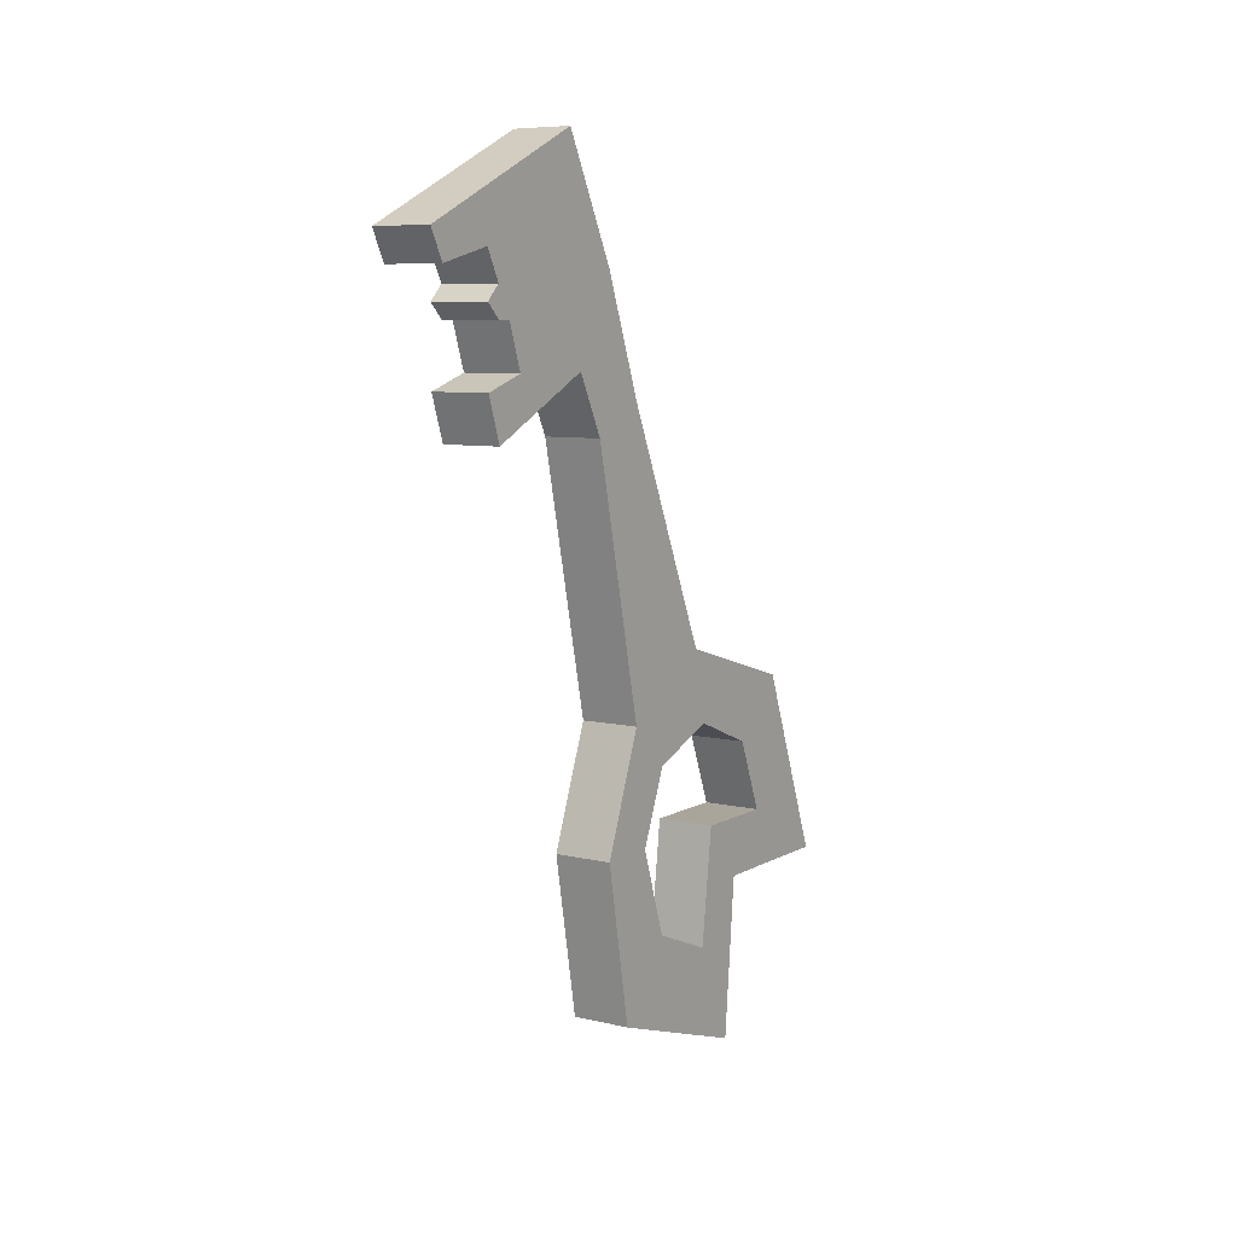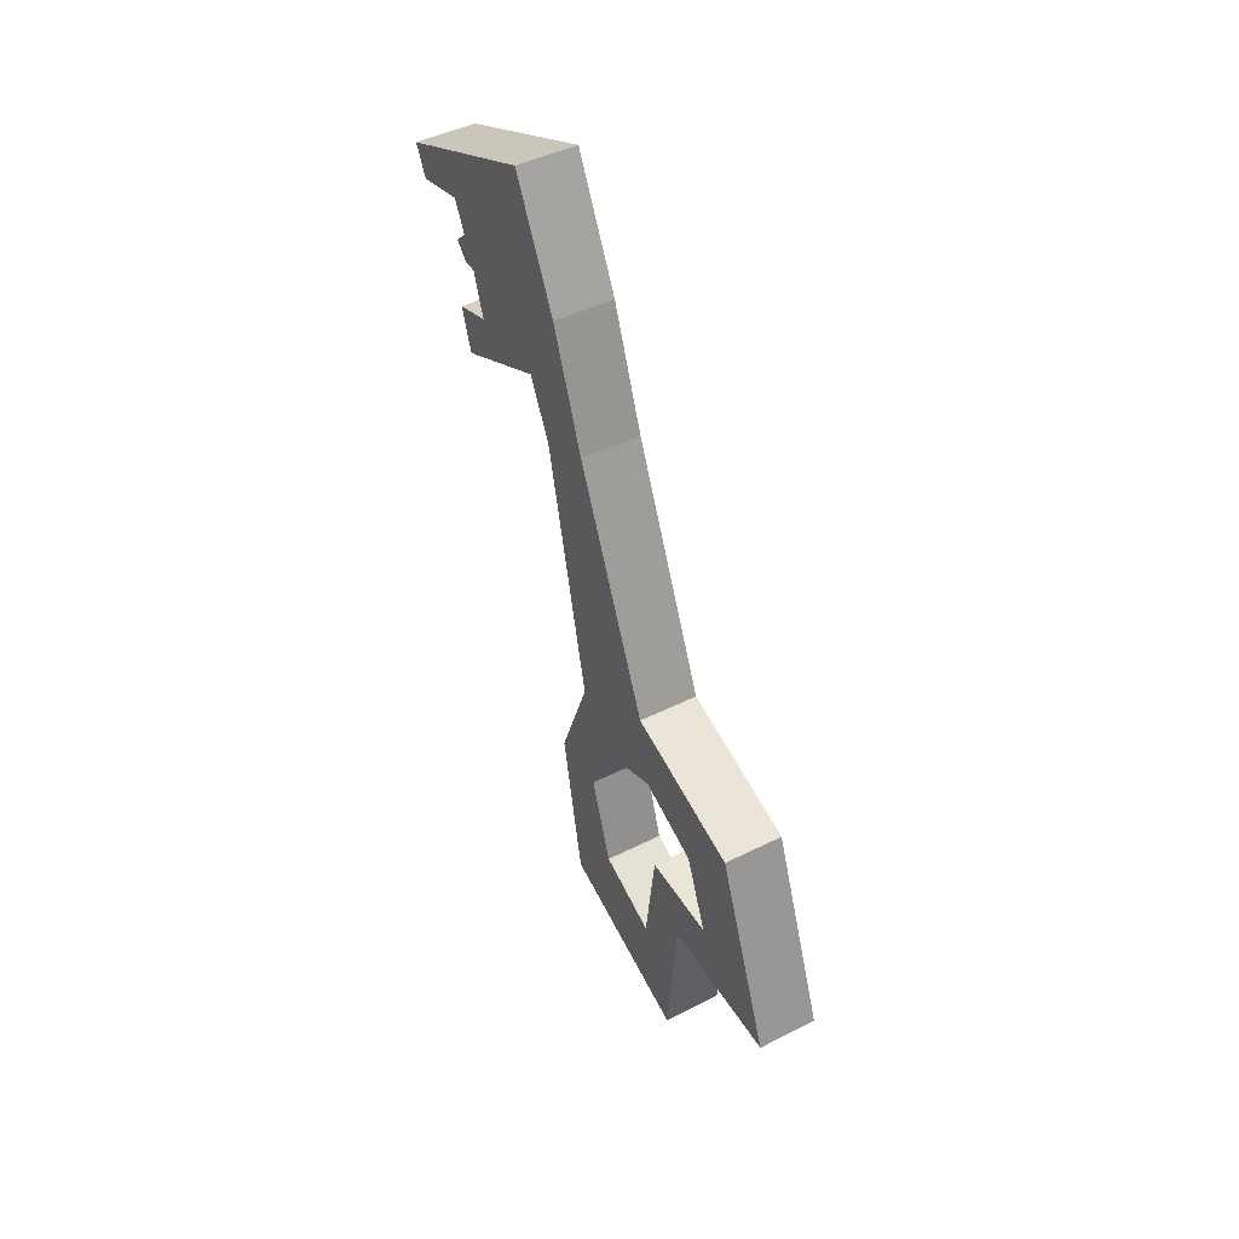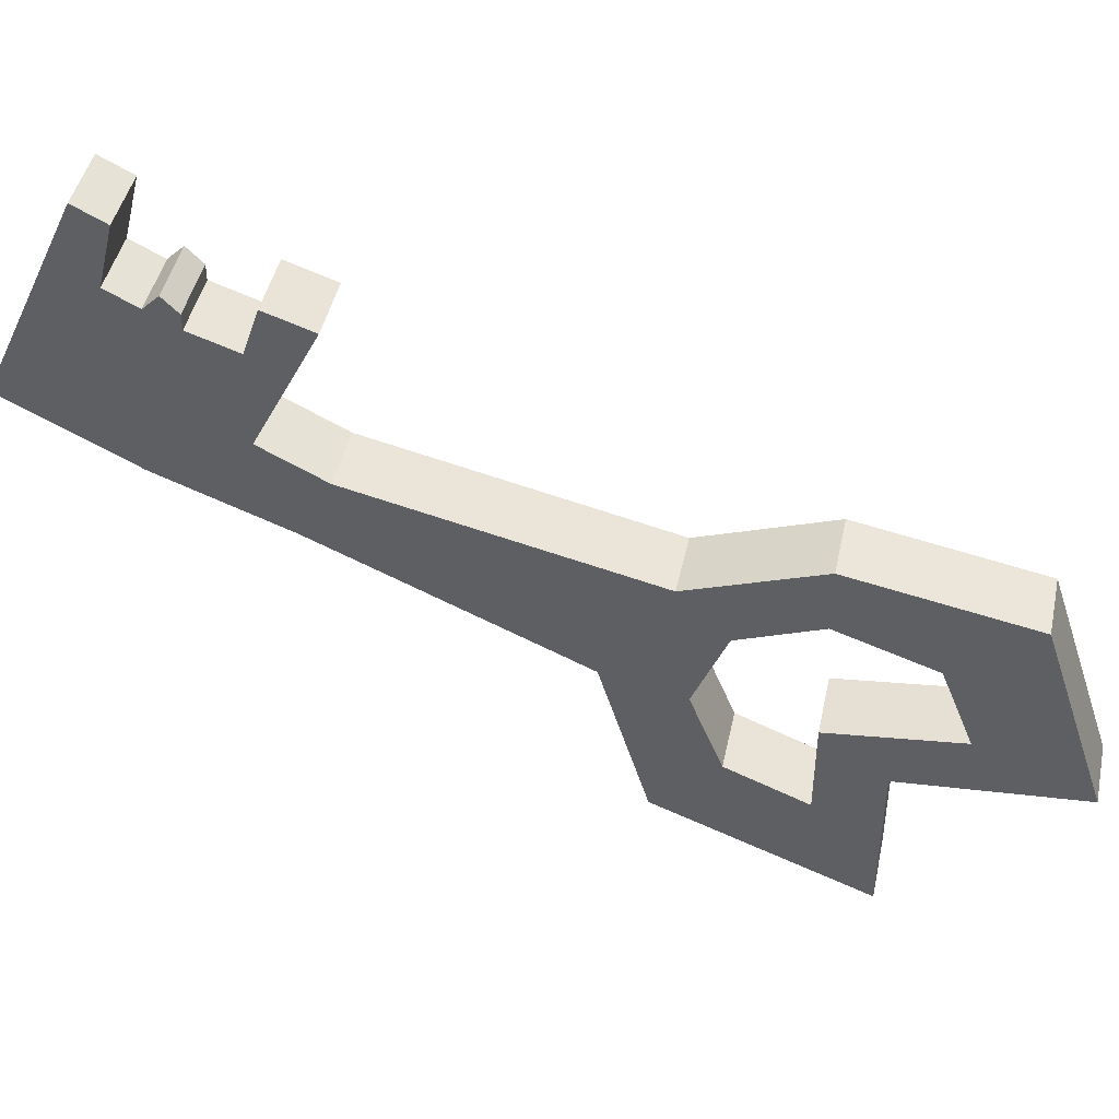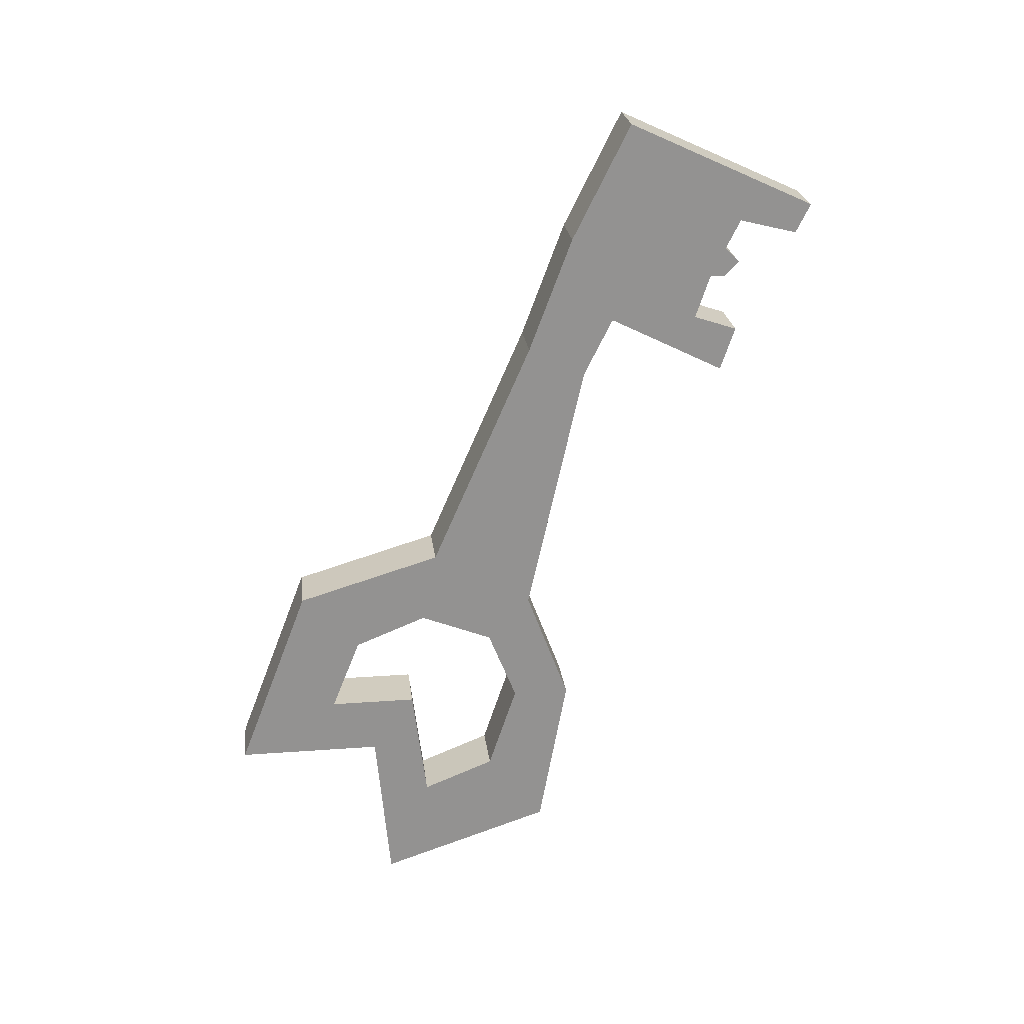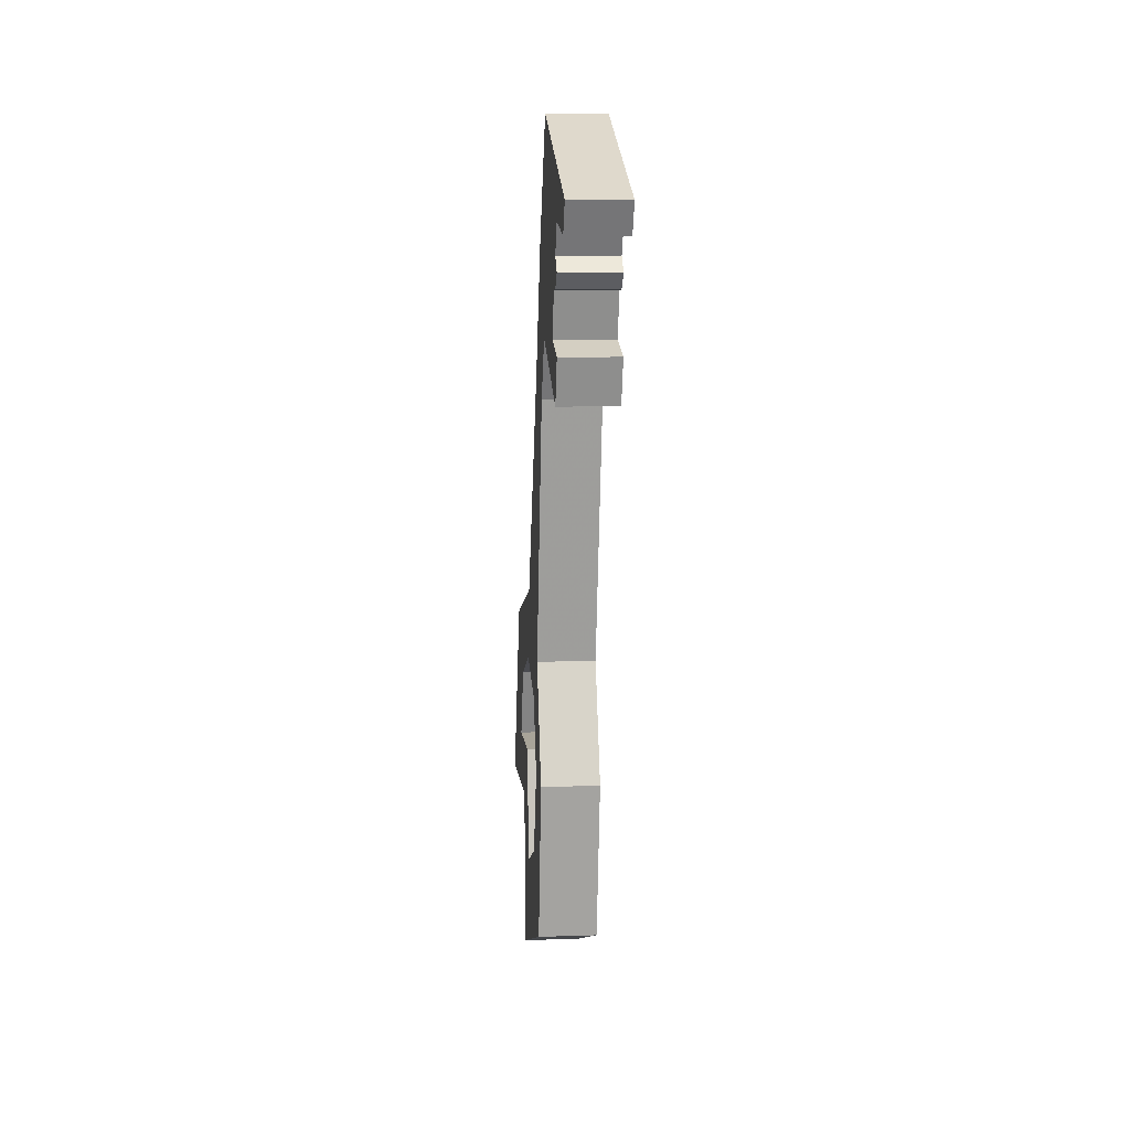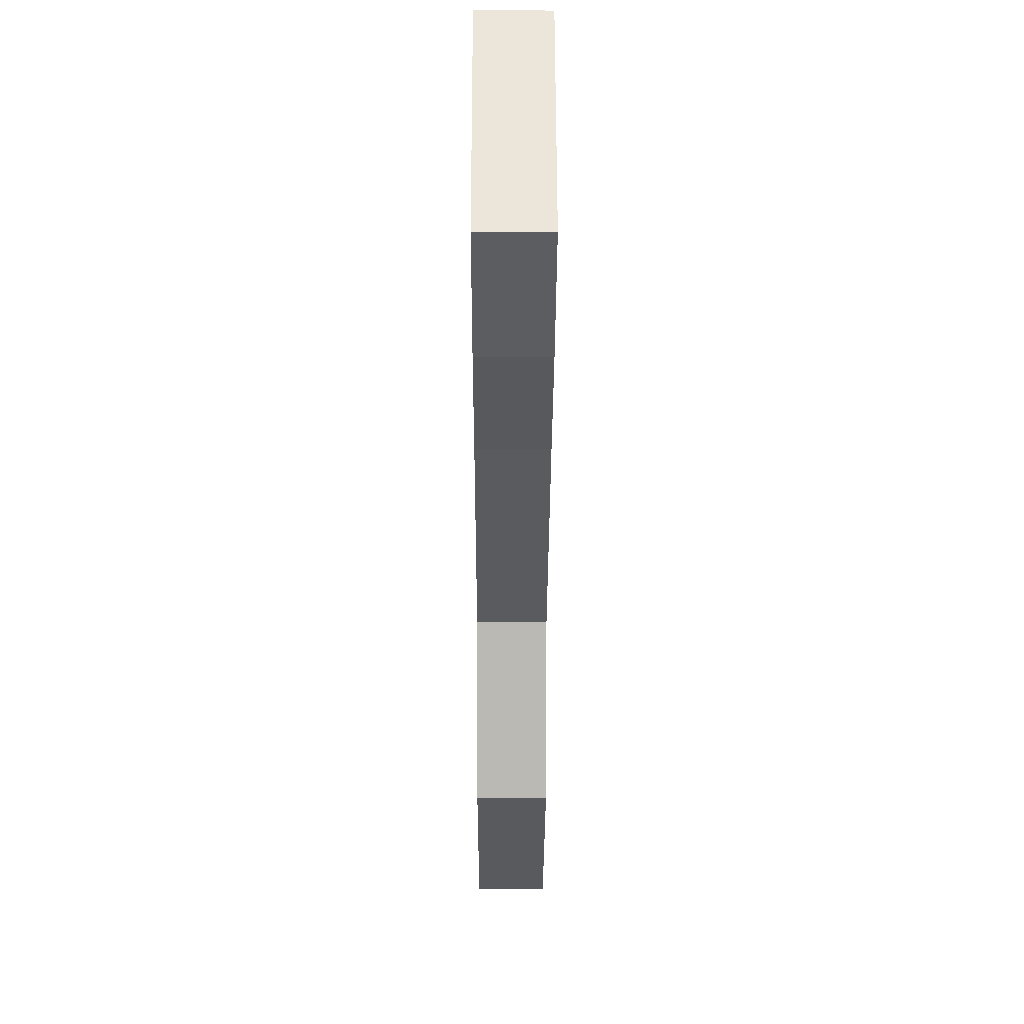
<metadata>
{"format":"obj","ext":"obj","renderer":"f3d","projection":"perspective","resolution":1024,"background":"white","views":[{"elev":7.7,"azim":33.5,"up":"+Y"},{"elev":45.7,"azim":150.0,"up":"+Y"},{"elev":45.0,"azim":-77.9,"up":"+Z"},{"elev":24.0,"azim":-97.0,"up":"+Y"},{"elev":7.1,"azim":-5.4,"up":"+Y"},{"elev":-9.7,"azim":179.8,"up":"+Z"}]}
</metadata>
<code>
o npc/twig_1
v 33 -70 0
v 33 -70 4
v 33 -62 1
v 33 -65 -2
v 37 -65 -2
v 37 -70 0
v 33 -76 -2
v 33 -81 2
v 37 -81 2
v 37 -70 4
v 37 -62 1
v 33 -44 5
v 33 -58 -6
v 33 -63 -7
v 37 -63 -7
v 37 -76 -2
v 33 -78 -7
v 33 -85 -10
v 37 -85 -10
v 37 -78 -7
v 33 -70 -8
v 33 -74 -11
v 37 -74 -11
v 37 -70 -8
v 33 -70 -14
v 33 -74 -21
v 37 -74 -21
v 37 -70 -14
v 33 -65 -12
v 33 -61 -16
v 37 -61 -16
v 37 -65 -12
v 37 -58 -6
v 33 -34 4
v 33 -40 13
v 33 -37 14
v 33 -35 15
v 33 -26 8
v 37 -26 8
v 37 -34 4
v 33 -42 1
v 33 -40 7
v 33 -44 15
v 33 -41 16
v 37 -41 16
v 37 -40 13
v 37 -37 14
v 33 -37 15
v 33 -36 16
v 37 -36 16
v 37 -35 15
v 33 -33 16
v 33 -32 21
v 37 -32 21
v 37 -33 16
v 37 -40 7
v 37 -42 1
v 37 -44 5
v 37 -44 15
v 33 -34 20
v 37 -34 20
v 37 -37 15
f 1 2 3
f 1 3 4
f 1 4 5
f 1 5 6
f 1 6 7
f 1 7 8
f 1 8 2
f 2 8 9
f 2 9 10
f 2 10 3
f 3 10 11
f 3 11 12
f 3 12 13
f 3 13 14
f 3 14 4
f 4 14 15
f 4 15 5
f 5 15 11
f 5 11 6
f 6 11 10
f 6 10 9
f 6 9 16
f 6 16 7
f 7 16 17
f 7 17 18
f 7 18 8
f 8 18 19
f 8 19 9
f 9 19 16
f 16 19 20
f 16 20 17
f 17 20 21
f 17 21 22
f 17 22 18
f 18 22 23
f 18 23 19
f 19 23 20
f 20 23 24
f 20 24 21
f 21 24 25
f 21 25 22
f 22 25 26
f 22 26 27
f 22 27 23
f 23 27 28
f 23 28 24
f 24 28 25
f 25 28 29
f 25 29 30
f 25 30 26
f 26 30 31
f 26 31 27
f 27 31 28
f 28 31 32
f 28 32 29
f 29 32 14
f 29 14 30
f 30 14 13
f 30 13 31
f 31 13 33
f 31 33 15
f 31 15 32
f 32 15 14
f 34 35 36
f 34 36 37
f 34 37 38
f 34 38 39
f 34 39 40
f 34 40 41
f 34 41 42
f 34 42 43
f 34 43 35
f 35 43 44
f 35 44 45
f 35 45 46
f 35 46 36
f 36 46 47
f 36 47 48
f 36 48 49
f 36 49 37
f 37 49 50
f 37 50 51
f 37 51 52
f 37 52 38
f 38 52 53
f 38 53 54
f 38 54 39
f 39 54 55
f 39 55 40
f 40 55 51
f 40 51 47
f 40 47 46
f 40 46 56
f 40 56 57
f 40 57 41
f 41 57 13
f 41 13 12
f 41 12 42
f 42 12 58
f 42 58 56
f 42 56 43
f 43 56 59
f 43 59 44
f 44 59 45
f 45 59 46
f 46 59 56
f 60 53 52
f 60 52 55
f 60 55 61
f 60 61 53
f 53 61 54
f 54 61 55
f 13 57 33
f 33 57 58
f 33 58 11
f 33 11 15
f 52 51 55
f 49 48 62
f 49 62 50
f 50 62 51
f 51 62 47
f 47 62 48
f 12 11 58
f 57 56 58

</code>
